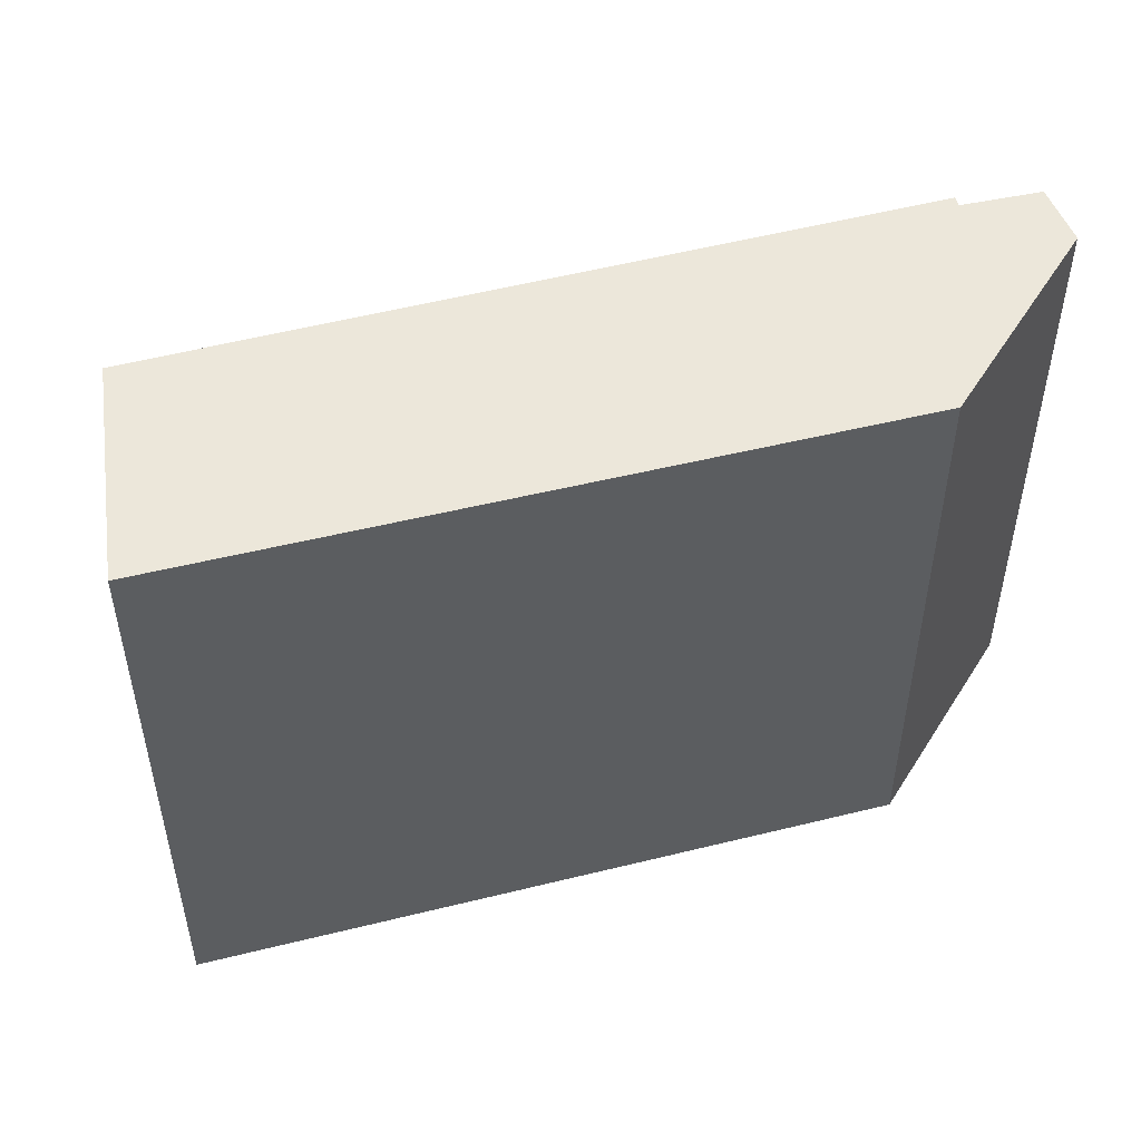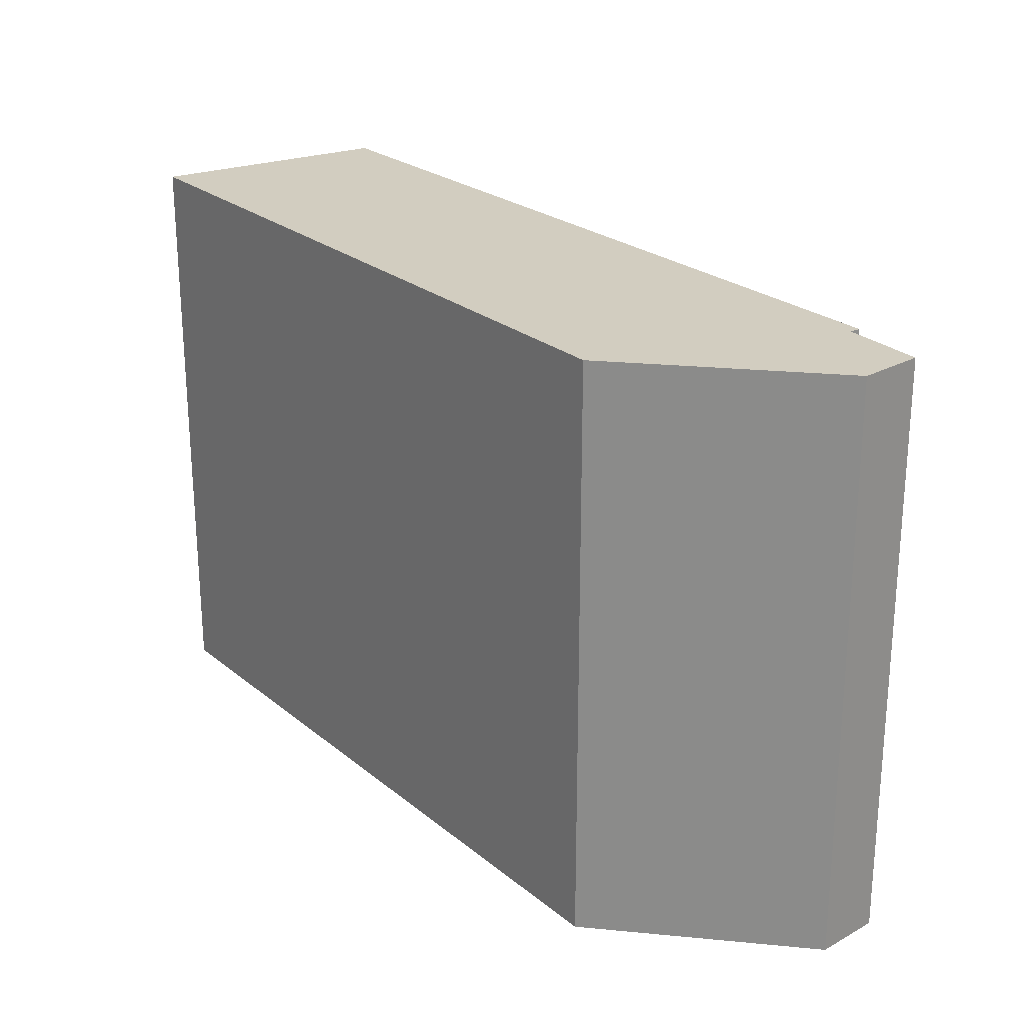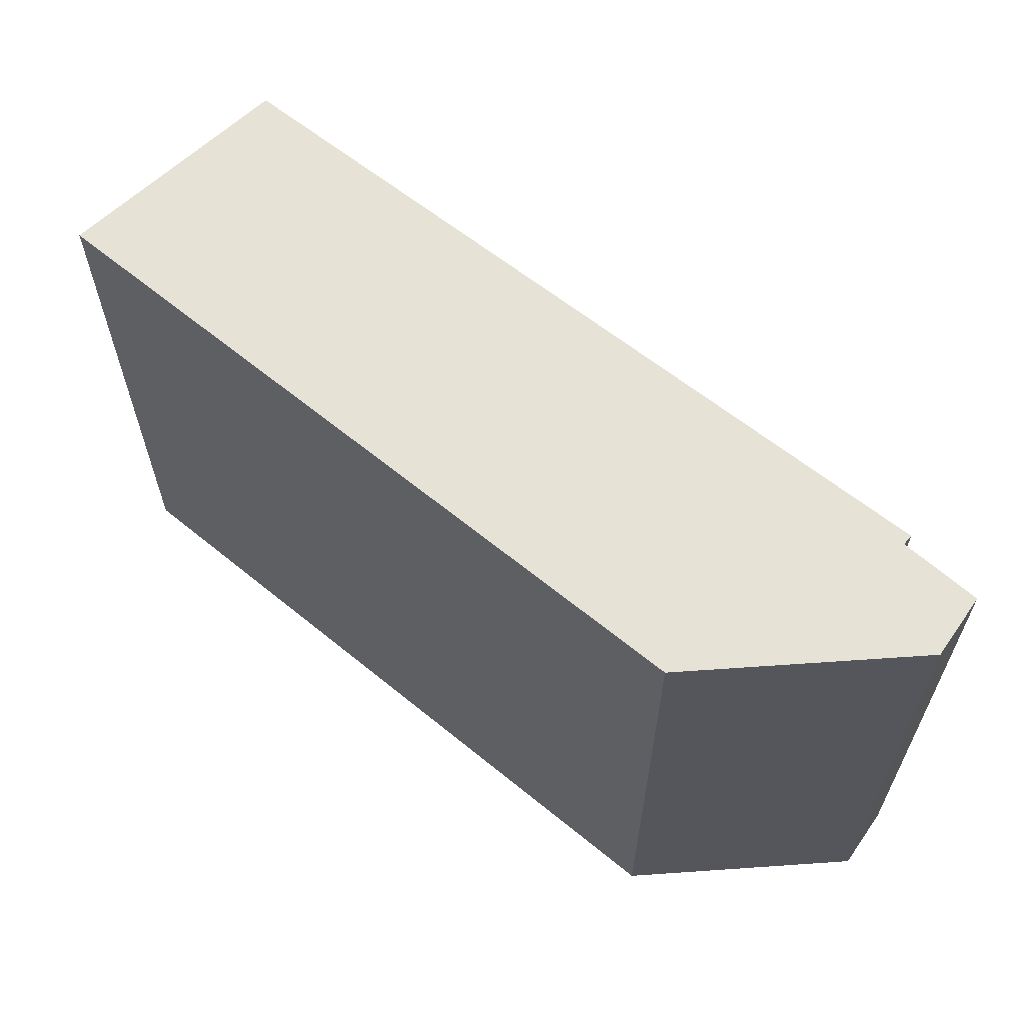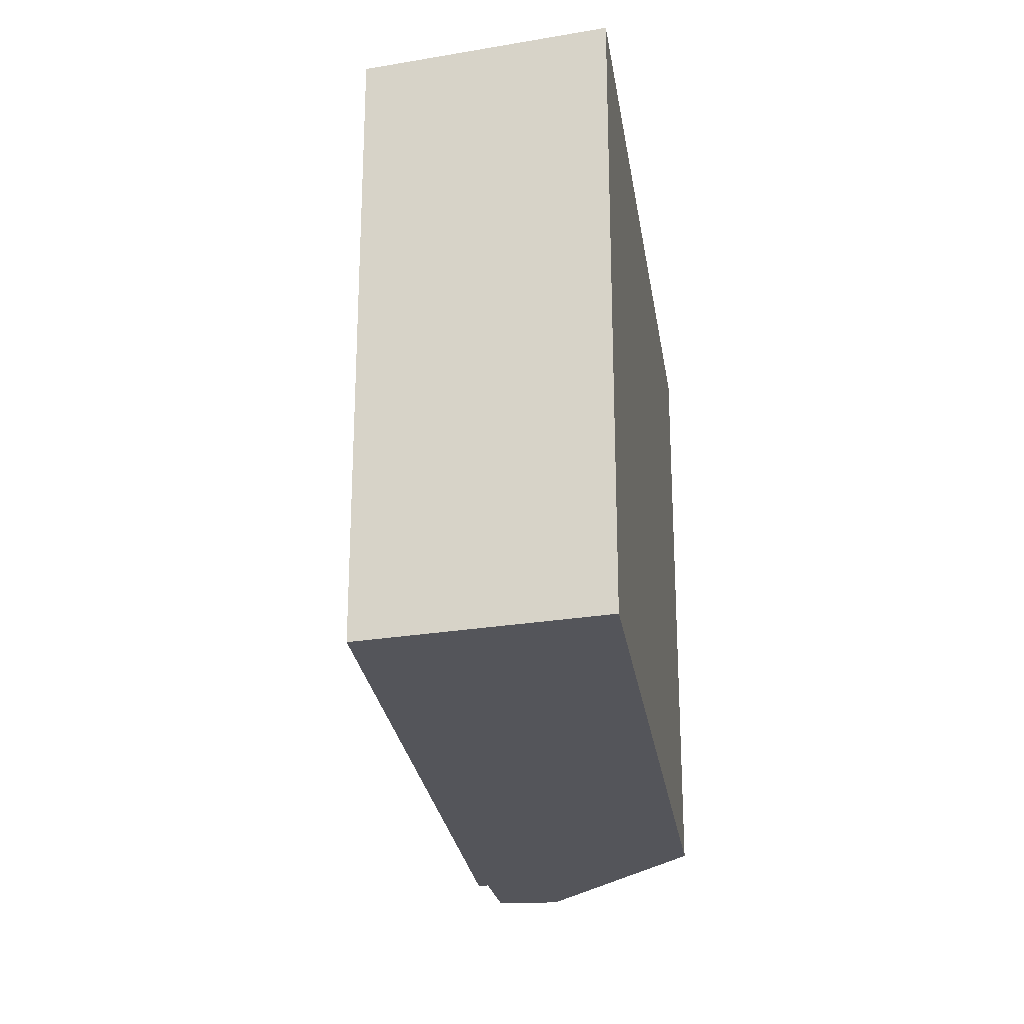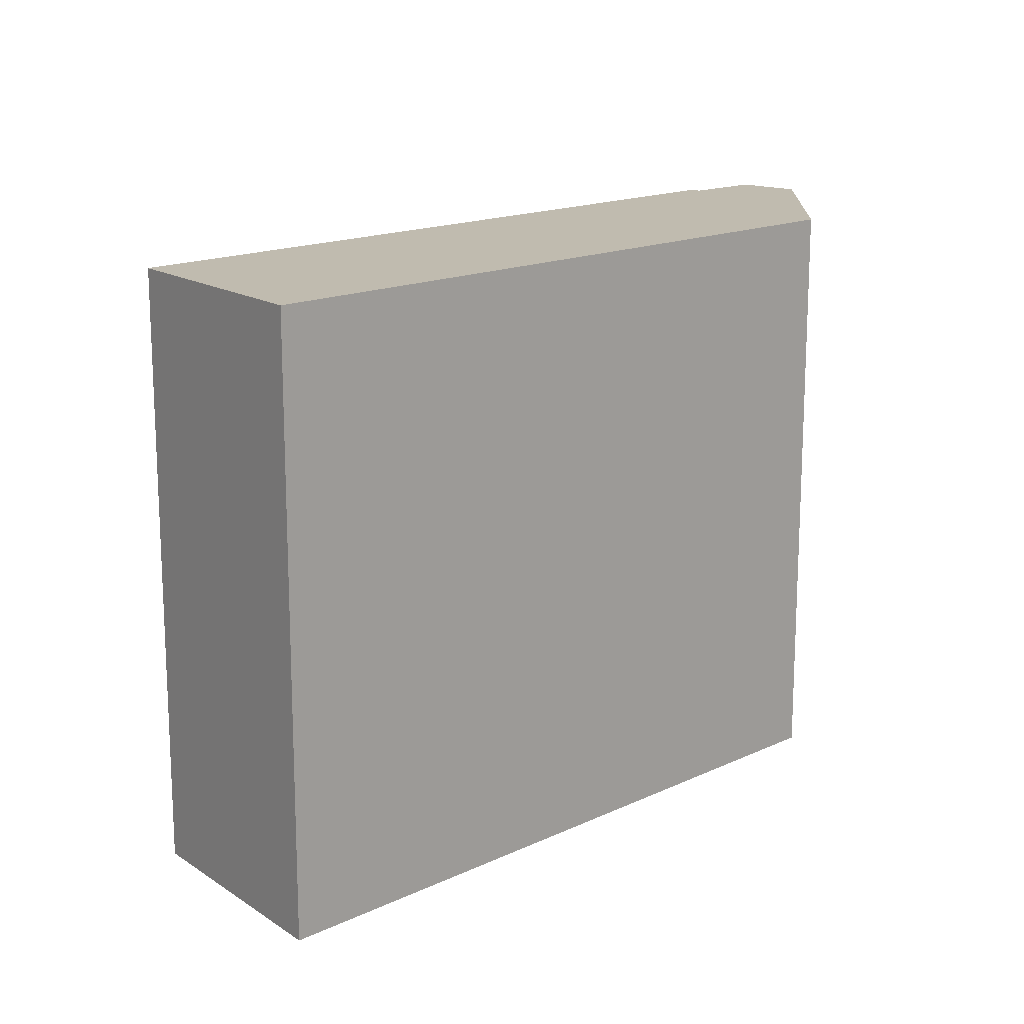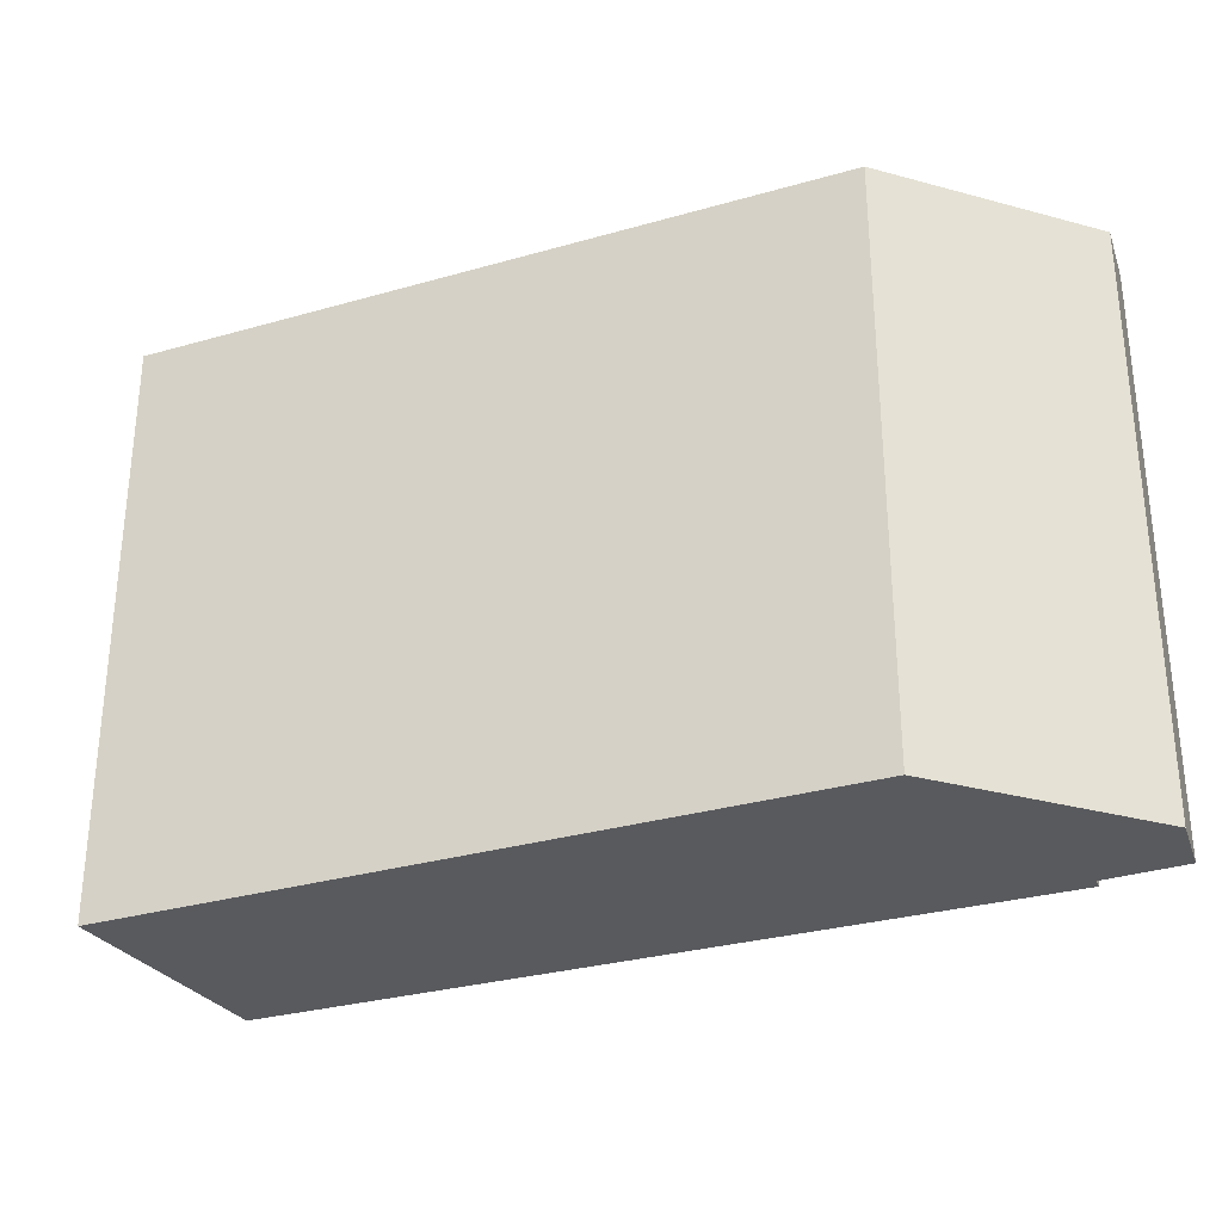
<metadata>
{"format":"obj","ext":"obj","renderer":"f3d","projection":"perspective","resolution":1024,"background":"white","views":[{"elev":50.4,"azim":128.8,"up":"+Y"},{"elev":24.7,"azim":-163.4,"up":"+Y"},{"elev":63.3,"azim":-176.4,"up":"+Y"},{"elev":-25.0,"azim":62.4,"up":"+Y"},{"elev":15.9,"azim":99.8,"up":"+Y"},{"elev":-31.2,"azim":166.3,"up":"+Y"}]}
</metadata>
<code>
v  0 6.311 3.864e-16
v  2.934 6.311 -0.945
v  0.364 6.311 -0.601
v  9.131 6.311 3.556
v  0.682 6.311 0.533
v  0.613 6.311 0.625
v  7.403 6.311 5.395
v  9.131 -2.177e-16 3.556
v  2.934 5.786e-17 -0.945
v  0.364 3.68e-17 -0.601
v  0 0 0
v  0.682 -3.264e-17 0.533
v  0.613 -3.827e-17 0.625
v  7.403 -3.303e-16 5.395
g defaultobject
f 1 2 3
f 2 1 4
f 4 1 5
f 4 5 6
f 4 6 7
f 8 2 4
f 2 8 9
f 9 3 2
f 3 9 10
f 10 1 3
f 1 10 11
f 12 6 5
f 6 12 13
f 11 5 1
f 5 11 12
f 13 7 6
f 7 13 14
f 14 4 7
f 4 14 8
f 9 11 10
f 11 9 12
f 12 9 13
f 13 9 14
f 14 9 8

</code>
